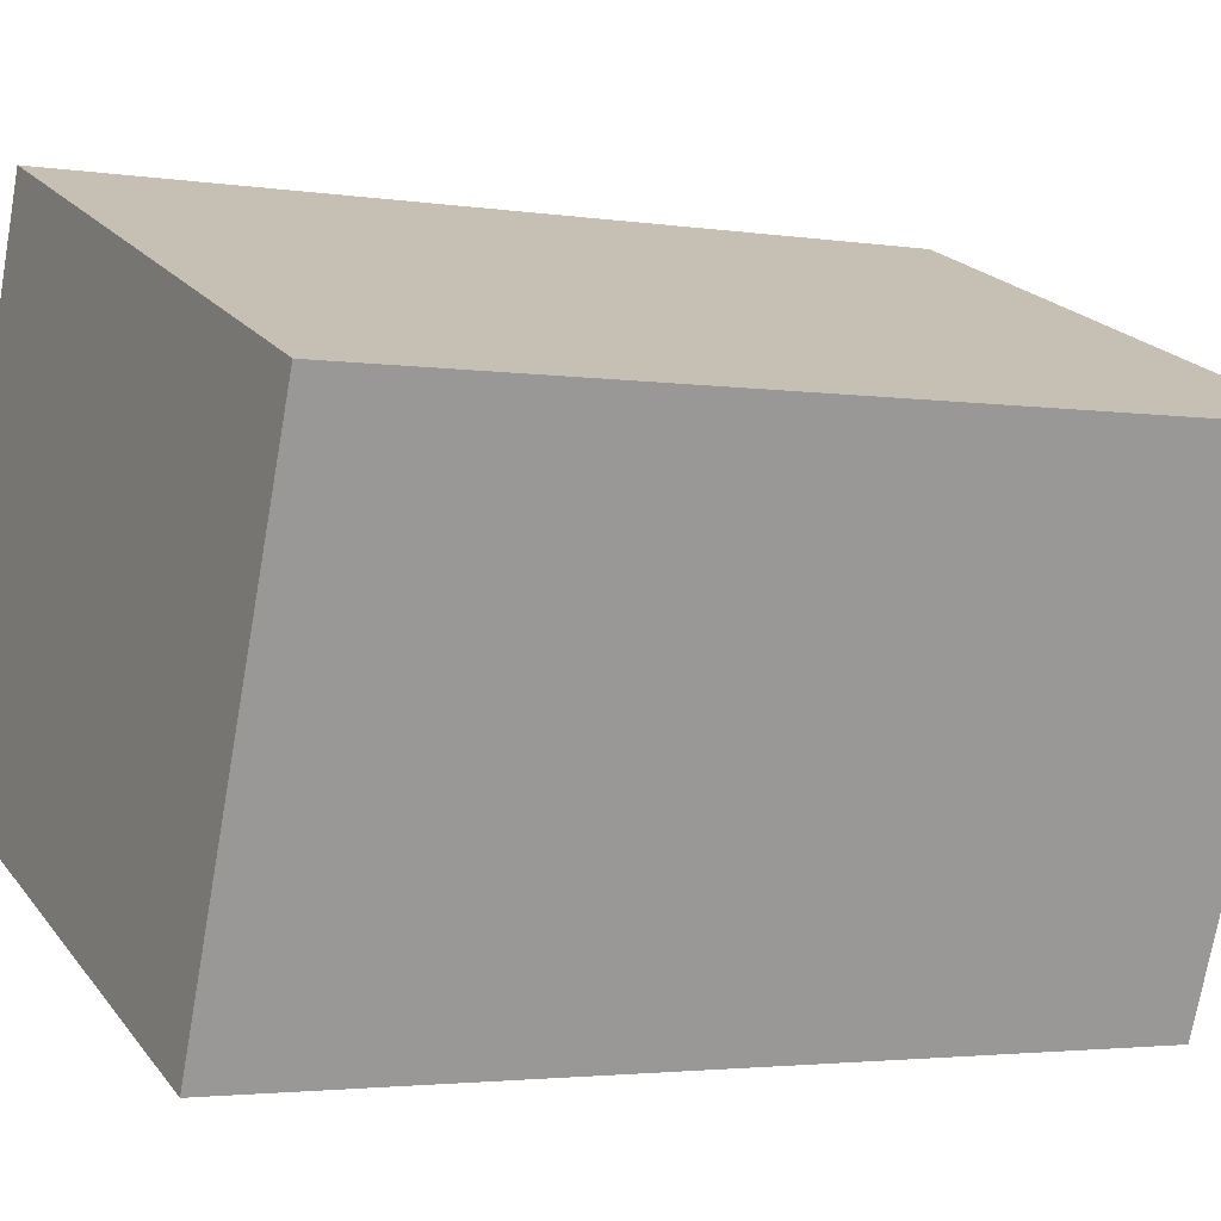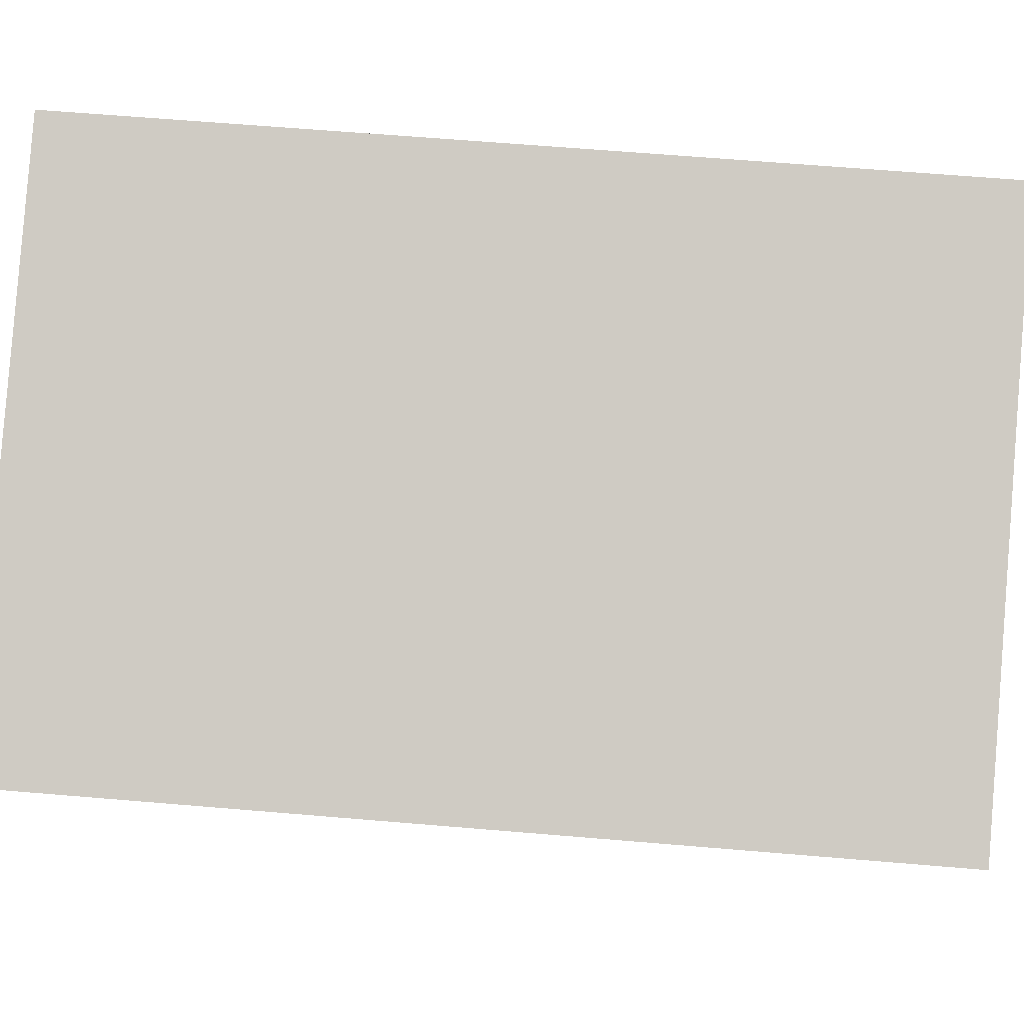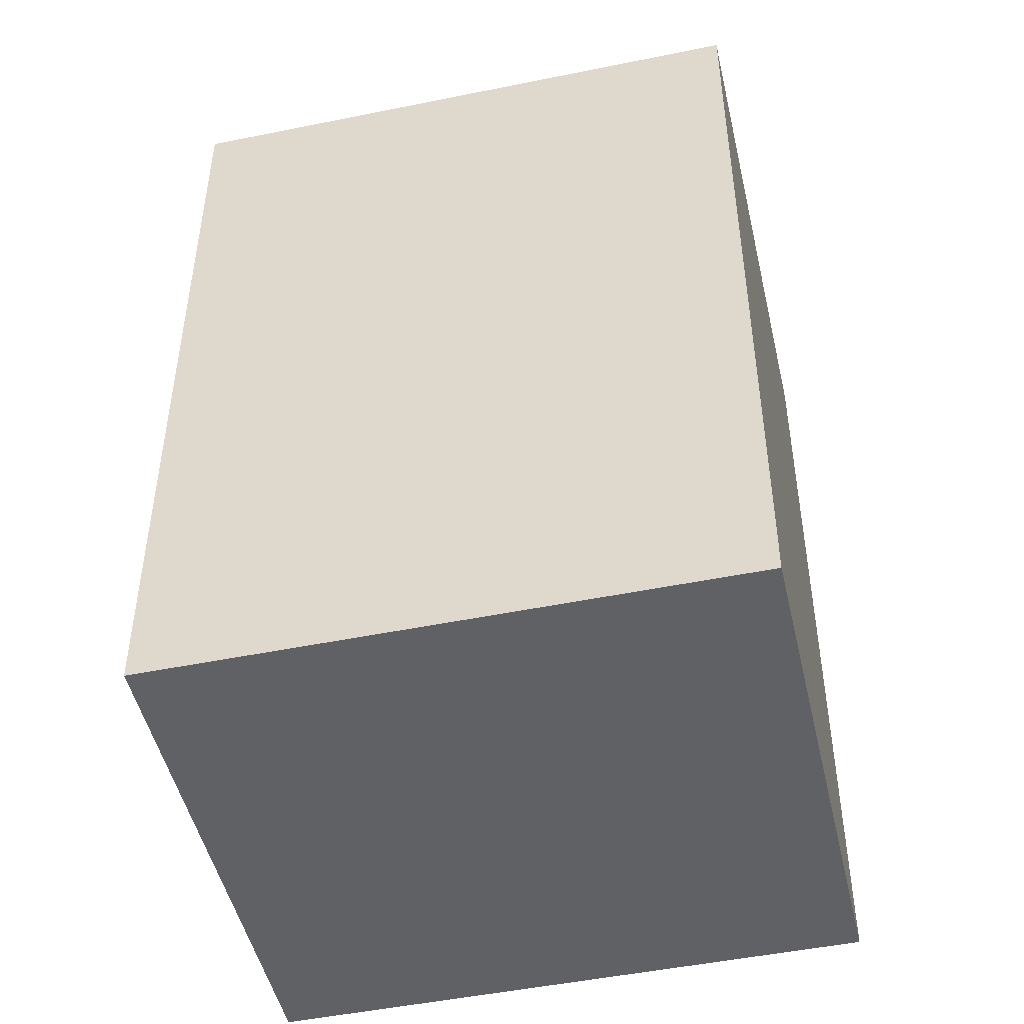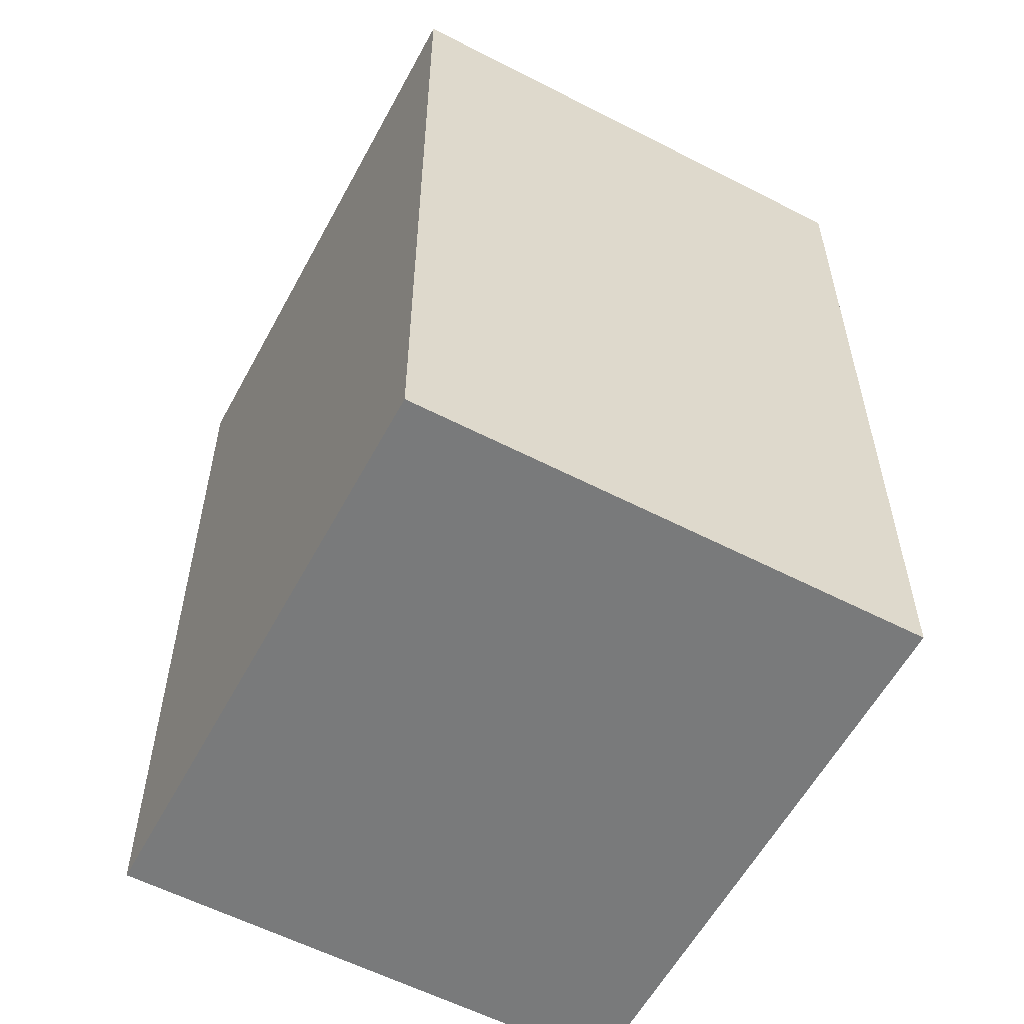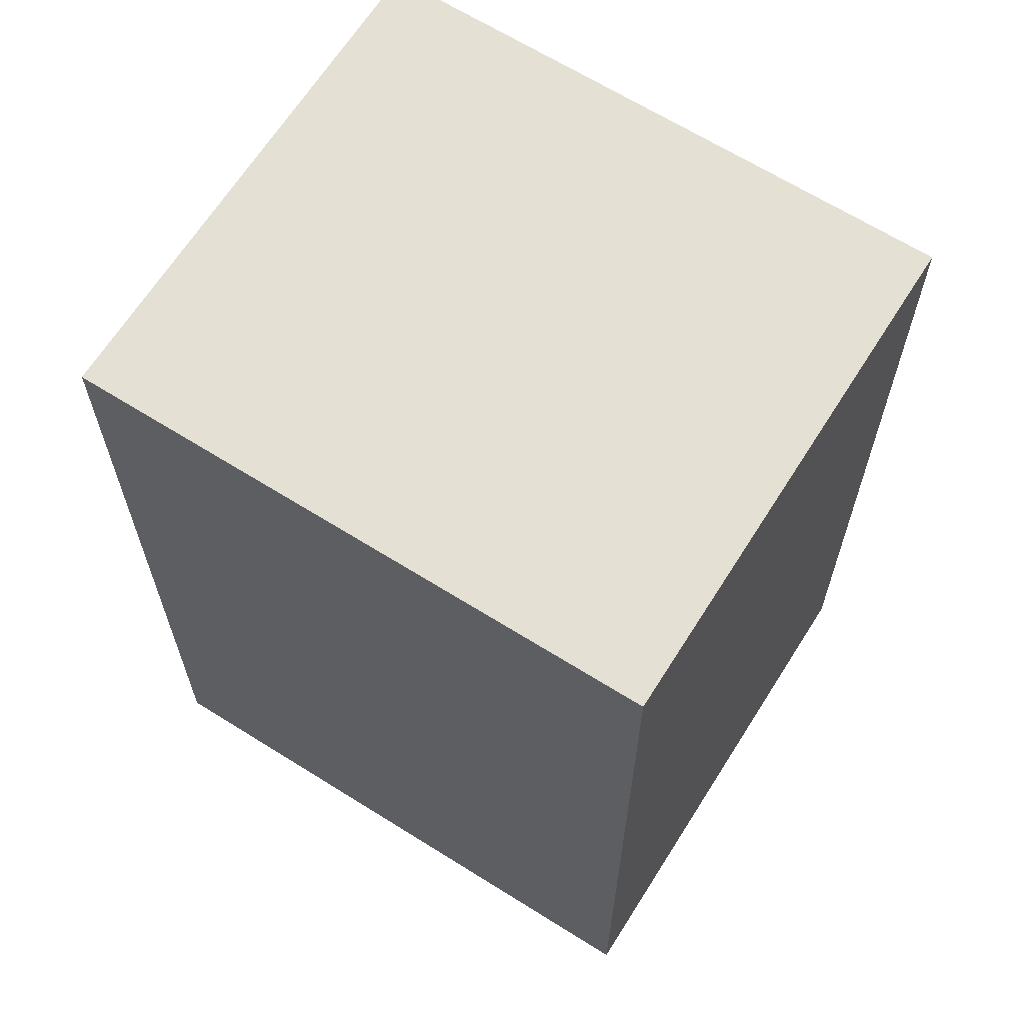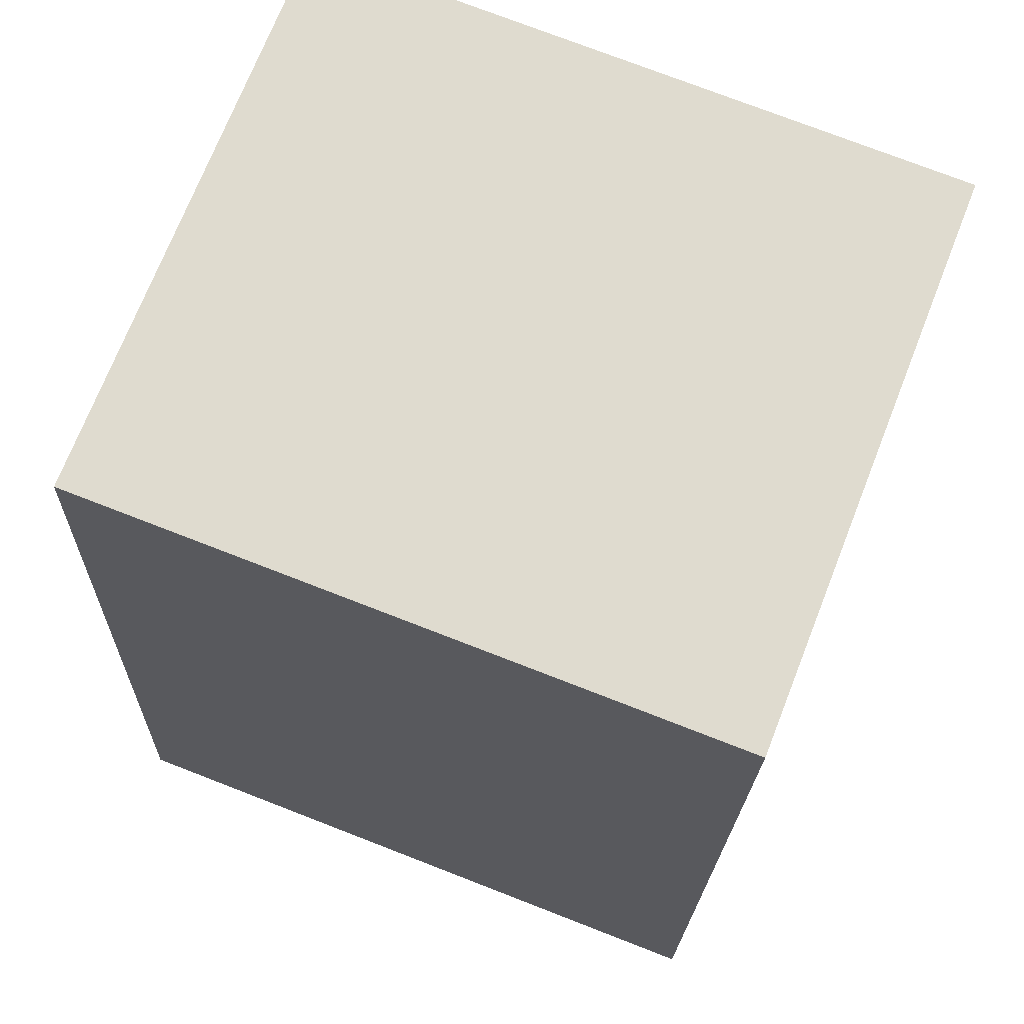
<metadata>
{"format":"obj","ext":"obj","renderer":"f3d","projection":"perspective","resolution":1024,"background":"white","views":[{"elev":-2.7,"azim":-118.8,"up":"+Z"},{"elev":63.3,"azim":-85.1,"up":"+Z"},{"elev":-48.6,"azim":-8.4,"up":"+Y"},{"elev":-58.0,"azim":40.7,"up":"+Y"},{"elev":65.7,"azim":-169.0,"up":"+Y"},{"elev":-19.4,"azim":178.5,"up":"+Z"}]}
</metadata>
<code>
v  2.486 3.916 0.965
v  0.849 3.916 -2.187
v  0 3.916 2.398e-16
v  3.335 3.916 -1.221
v  3.335 7.476e-17 -1.221
v  0.849 1.339e-16 -2.187
v  0 0 0
v  2.486 -5.909e-17 0.965
g defaultobject
f 1 2 3
f 2 1 4
f 5 2 4
f 2 5 6
f 6 3 2
f 3 6 7
f 7 1 3
f 1 7 8
f 8 4 1
f 4 8 5
f 5 7 6
f 7 5 8

</code>
